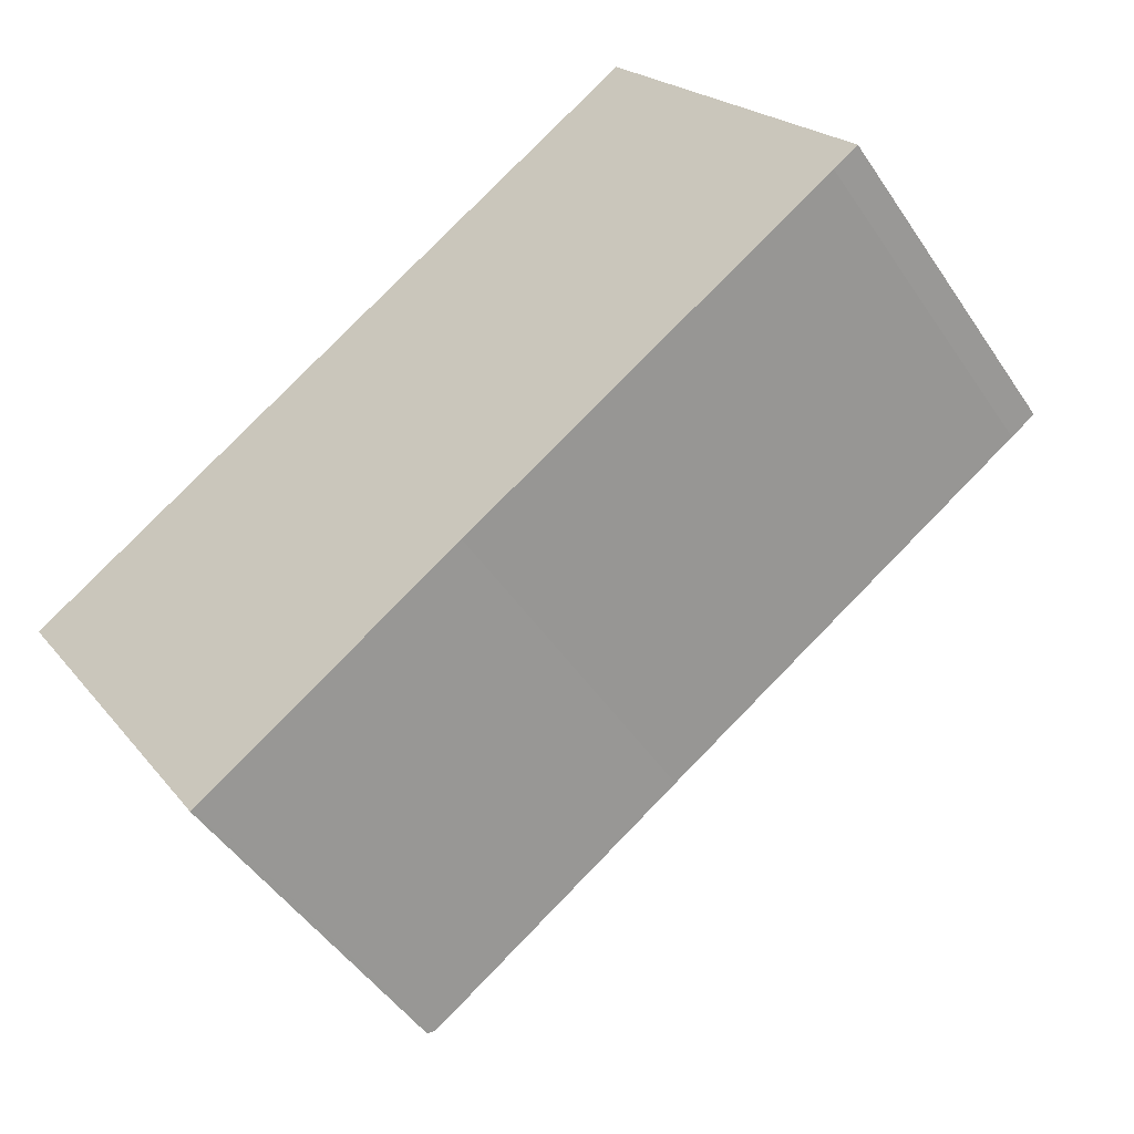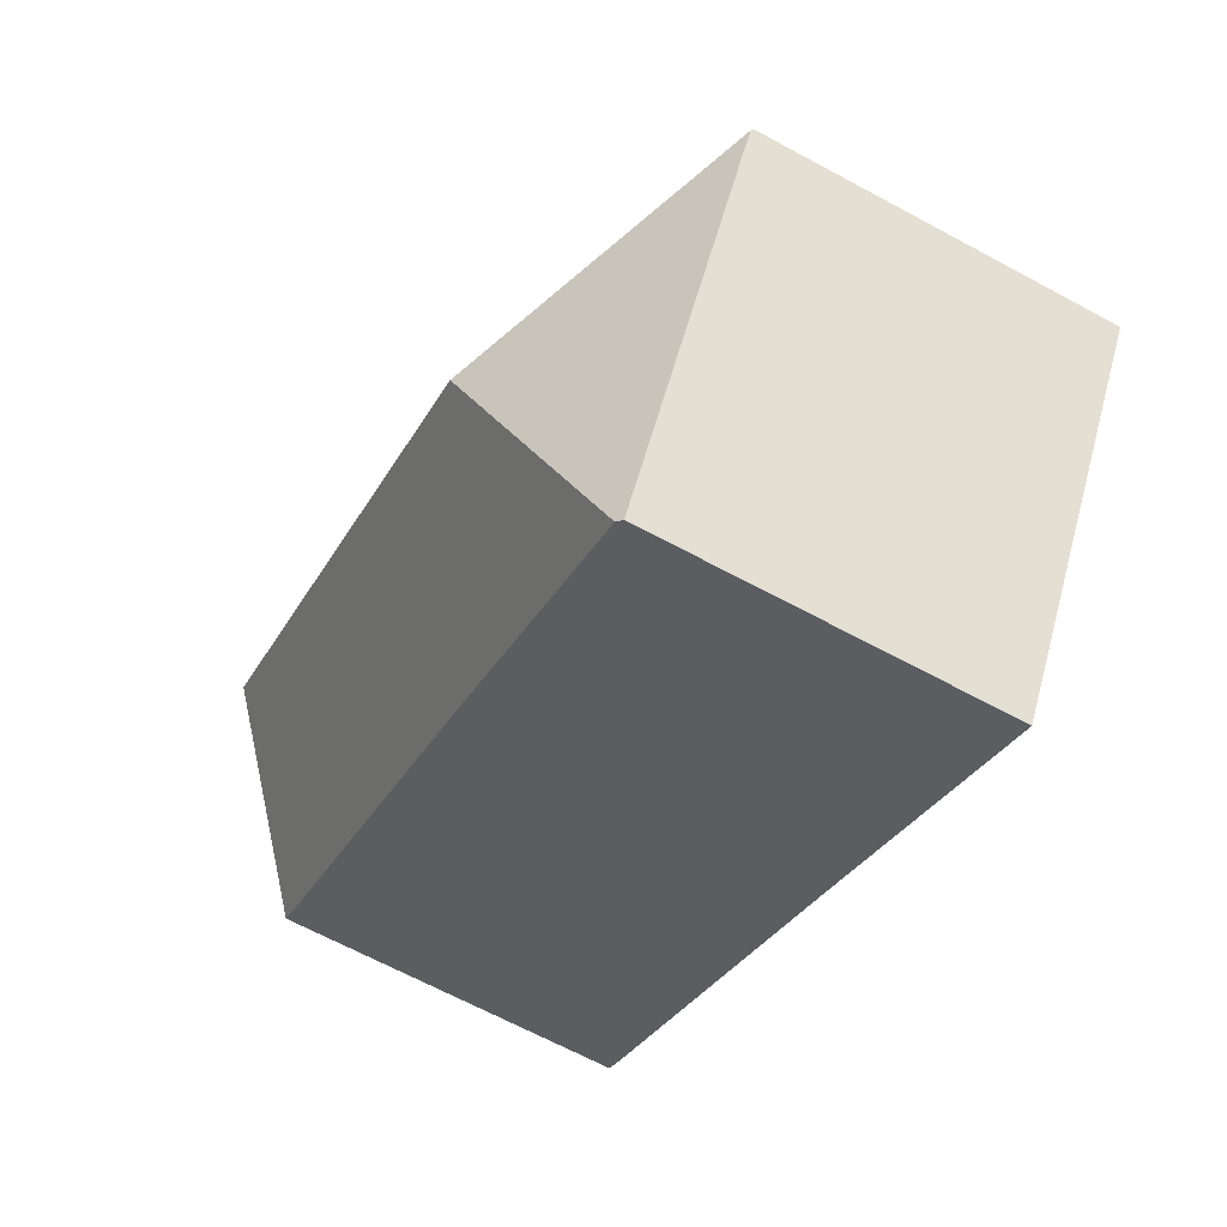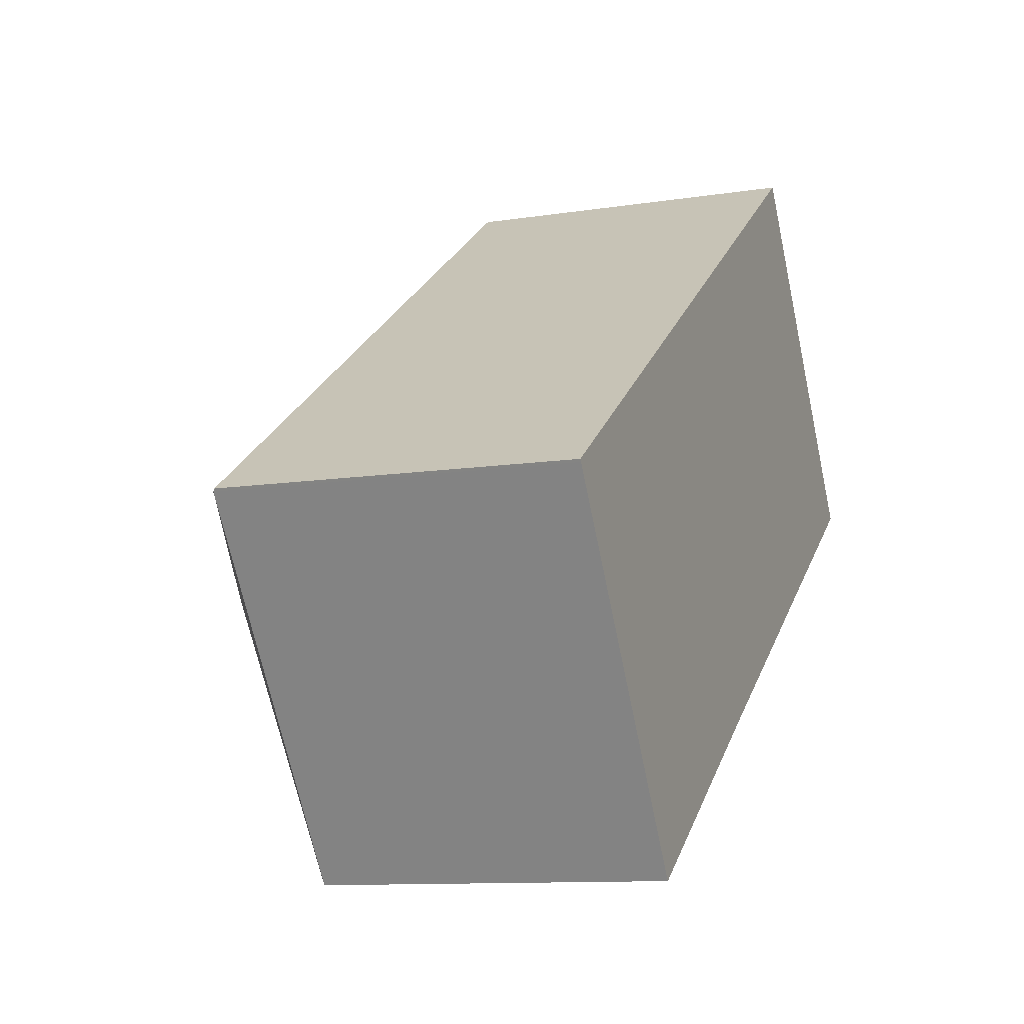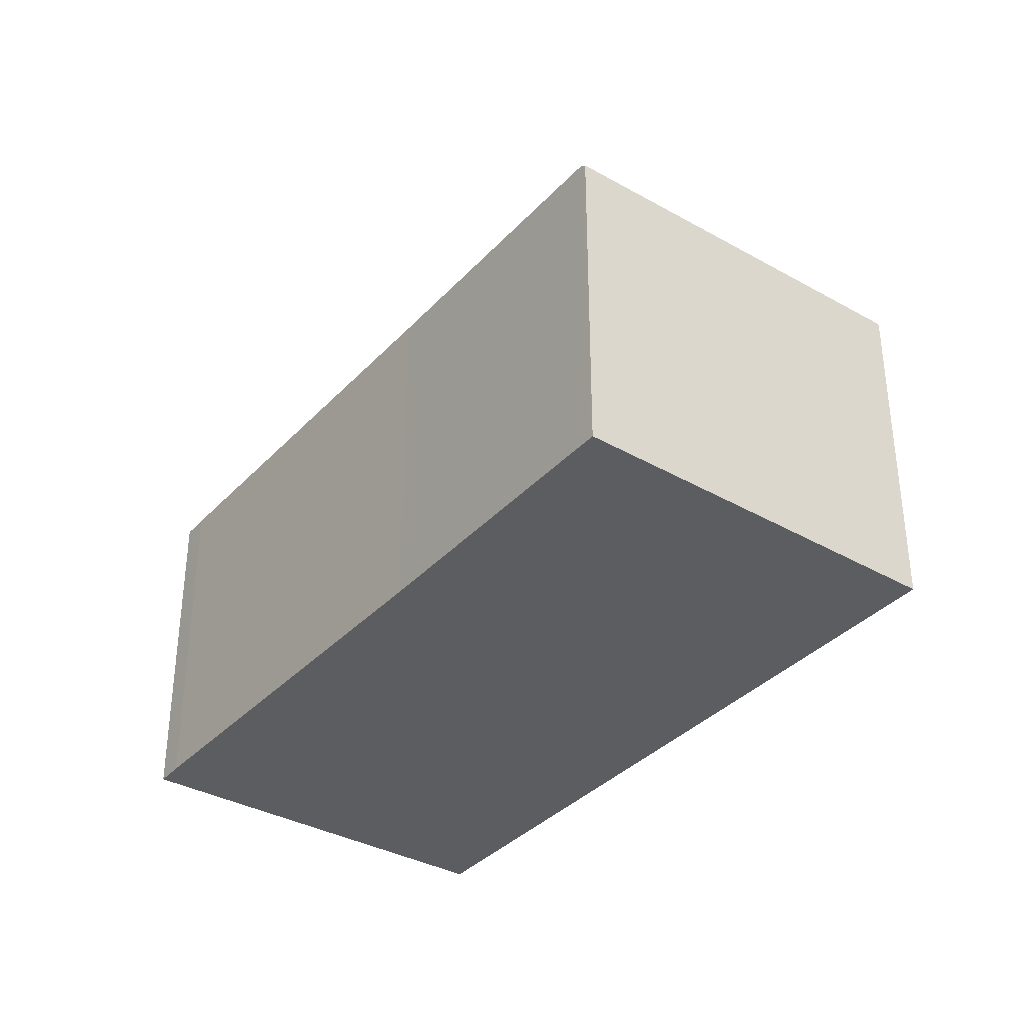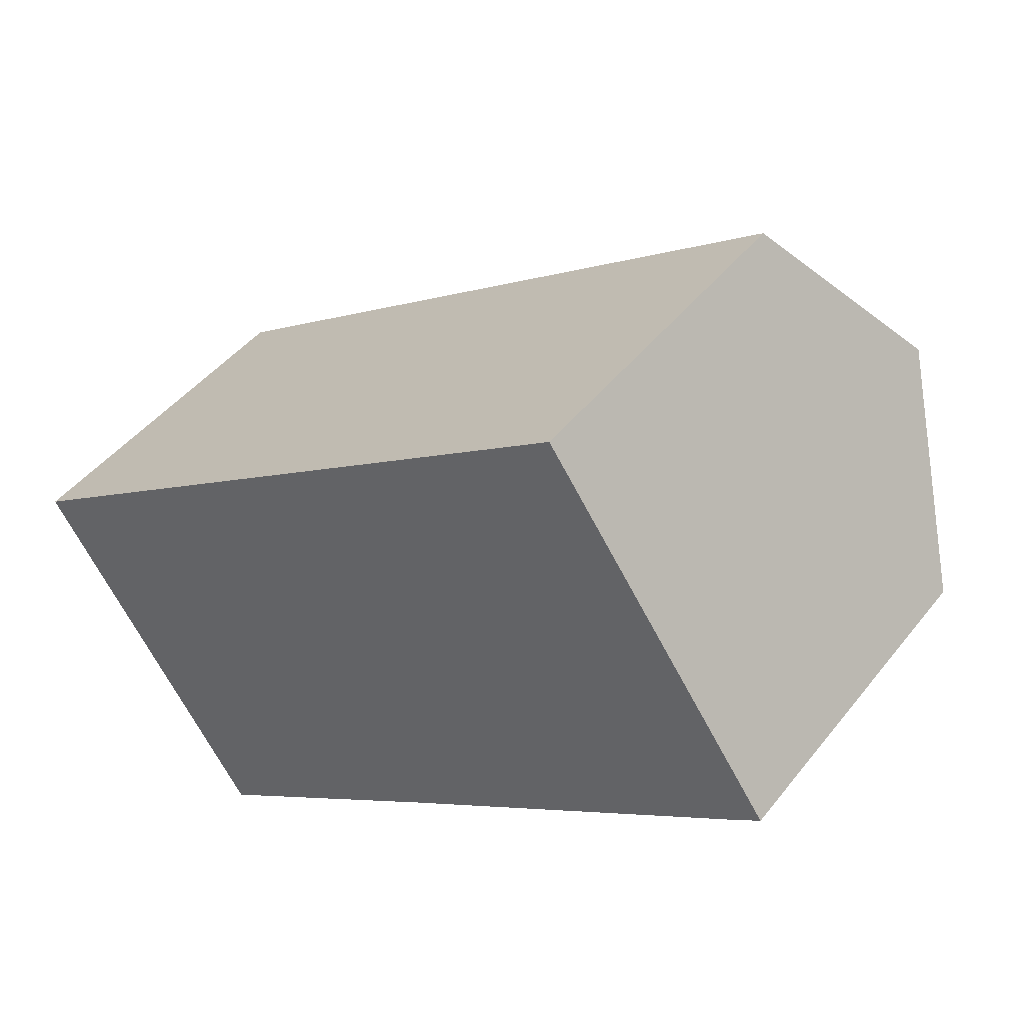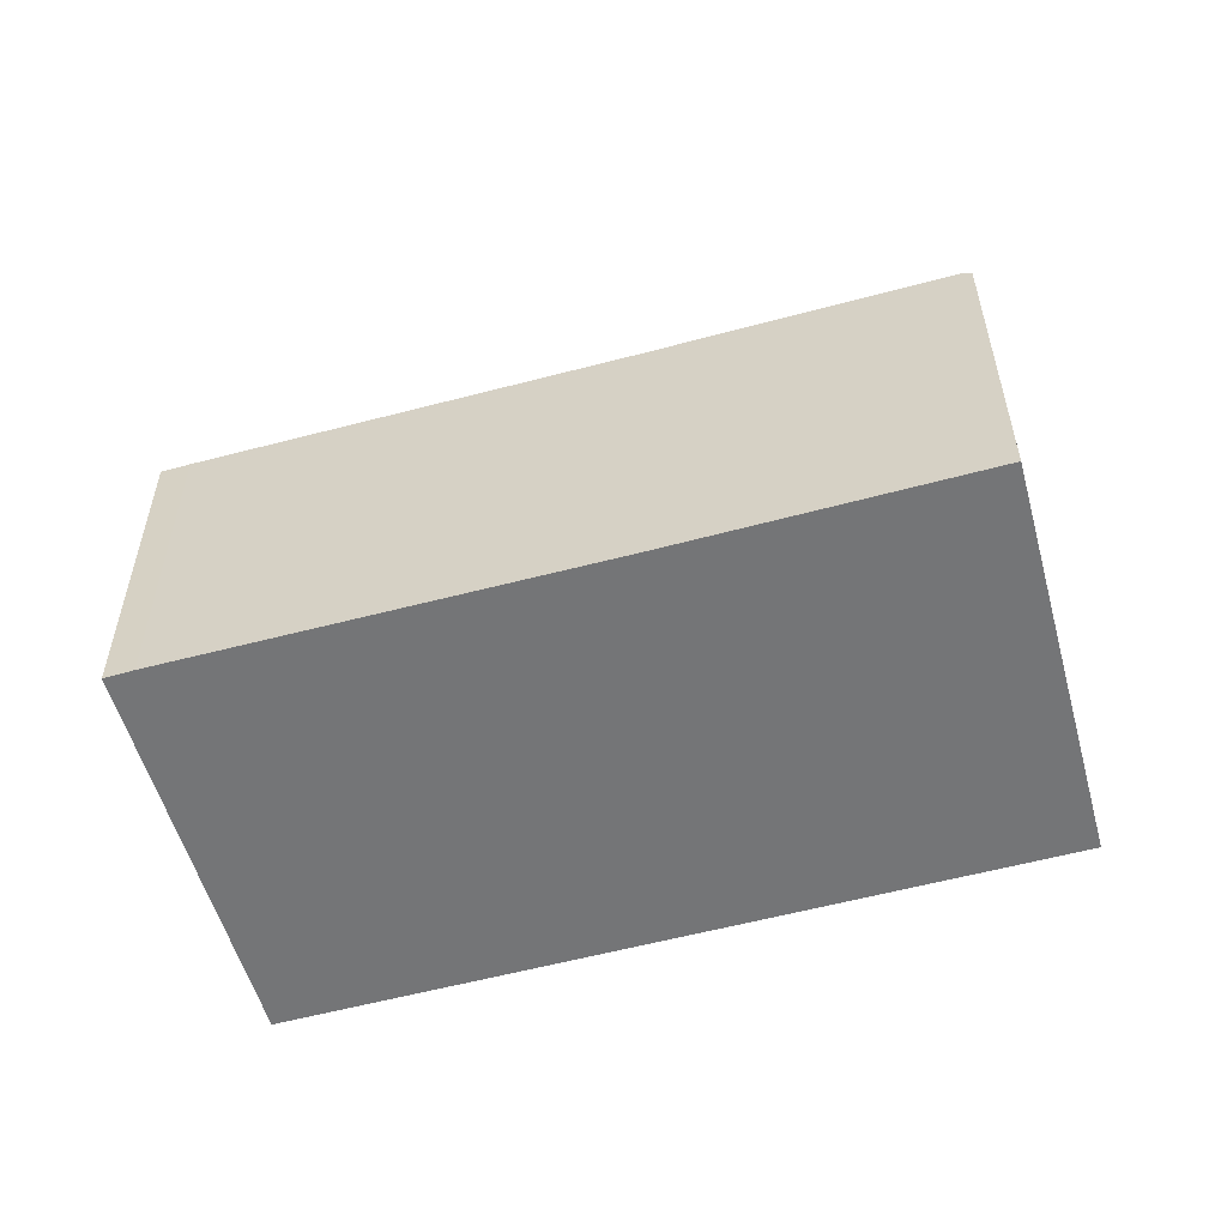
<metadata>
{"format":"obj","ext":"obj","renderer":"f3d","projection":"perspective","resolution":1024,"background":"white","views":[{"elev":-48.2,"azim":32.3,"up":"+Z"},{"elev":-66.9,"azim":-118.4,"up":"+Z"},{"elev":-10.8,"azim":-68.6,"up":"+Z"},{"elev":-35.9,"azim":-160.7,"up":"+Y"},{"elev":44.9,"azim":35.5,"up":"+Z"},{"elev":-56.4,"azim":161.4,"up":"+Y"}]}
</metadata>
<code>
v  20.71 8.349 2.078
v  18.47 11.32 6.568
v  21.31 8.357 2.501
v  6.879 11.32 -1.316
v  11.74 8.376 -3.97
v  5.617 8.357 -8.172
v  15.62 8.342 10.65
v  0 8.358 5.118e-16
v  0.038 8.399 -0.058
v  5.524 8.289 -8.236
v  5.474 8.253 -8.27
v  4.135 8.289 -6.247
v  21.31 -1.531e-16 2.501
v  20.71 -1.272e-16 2.078
v  11.74 2.431e-16 -3.97
v  5.617 5.004e-16 -8.172
v  5.524 5.043e-16 -8.236
v  5.474 5.064e-16 -8.27
v  4.135 3.825e-16 -6.247
v  0.038 3.551e-18 -0.058
v  0 0 0
v  15.62 -6.524e-16 10.65
v  18.47 -4.022e-16 6.568
g defaultobject
f 1 2 3
f 2 1 4
f 4 1 5
f 4 5 6
f 4 7 2
f 7 4 8
f 8 4 9
f 10 4 6
f 4 10 11
f 4 11 12
f 4 12 9
f 13 1 3
f 1 13 14
f 14 5 1
f 5 14 15
f 5 15 6
f 6 15 16
f 6 16 10
f 10 16 11
f 11 16 17
f 11 17 18
f 18 12 11
f 12 18 9
f 9 18 19
f 9 19 20
f 9 20 8
f 8 20 21
f 21 7 8
f 7 21 22
f 22 2 7
f 2 22 3
f 3 22 13
f 13 22 23
f 21 23 22
f 23 21 13
f 13 21 14
f 14 21 15
f 15 21 16
f 16 21 20
f 16 20 19
f 16 19 18
f 16 18 17

</code>
